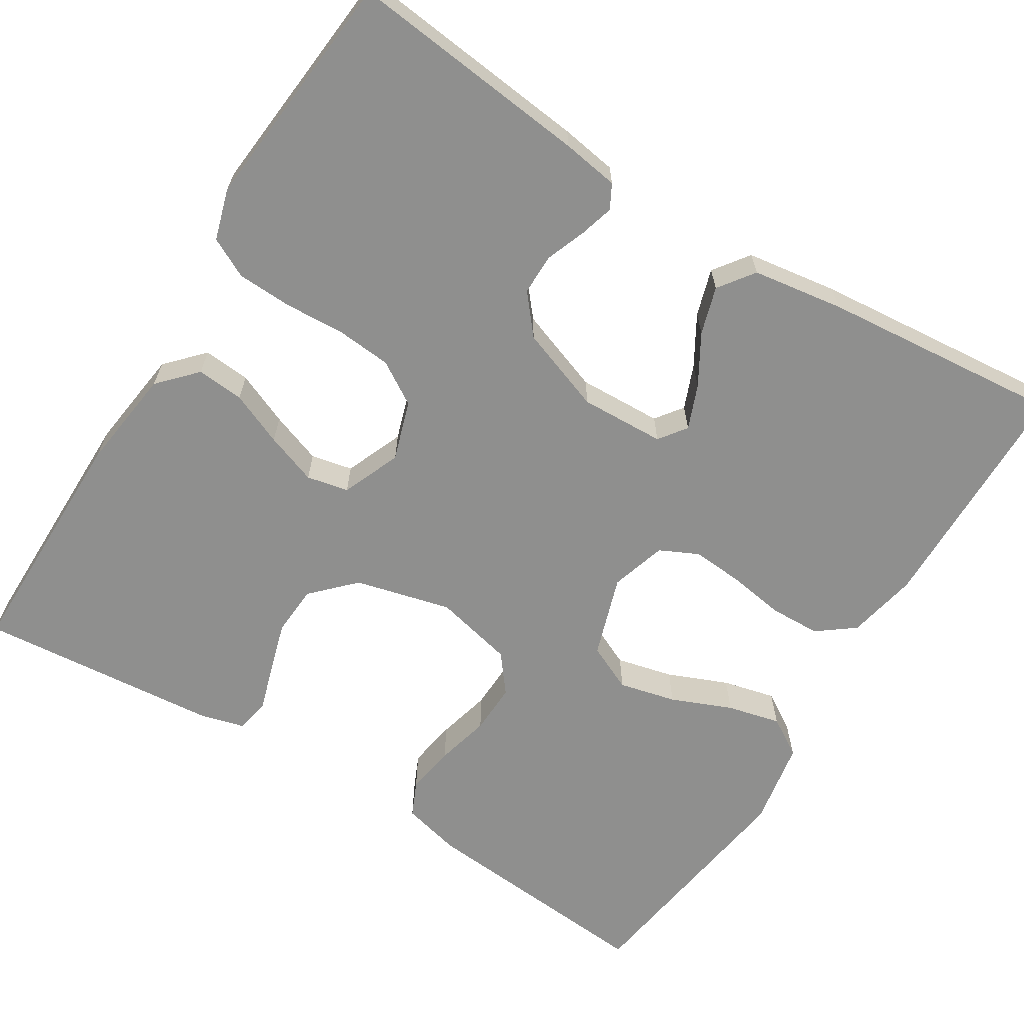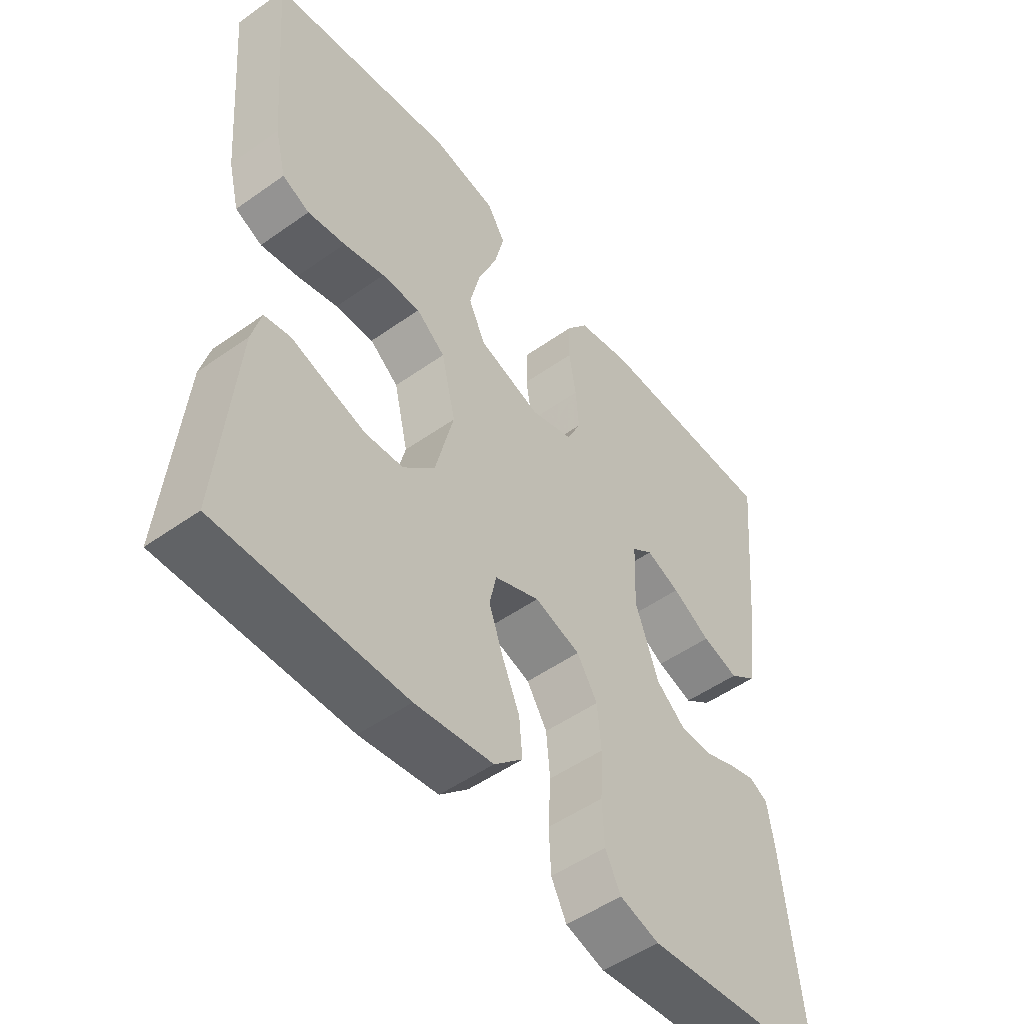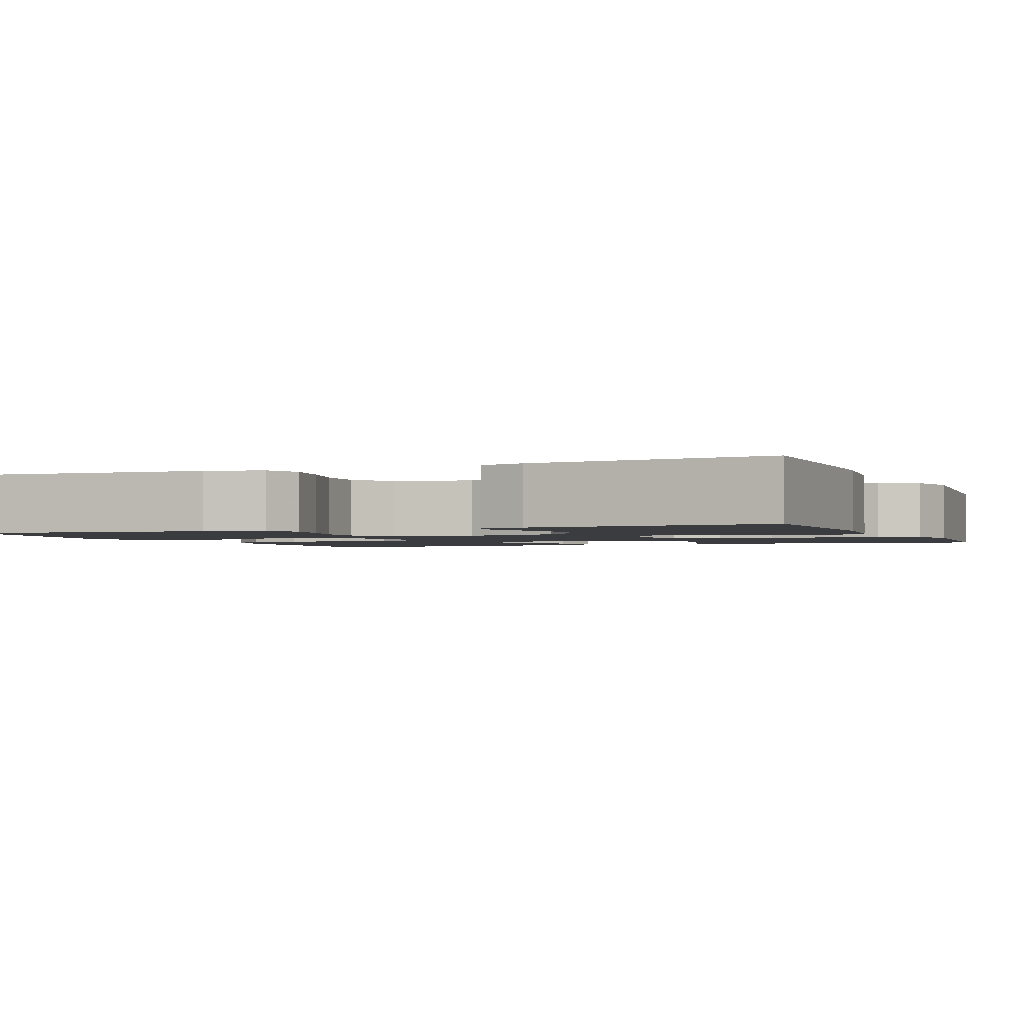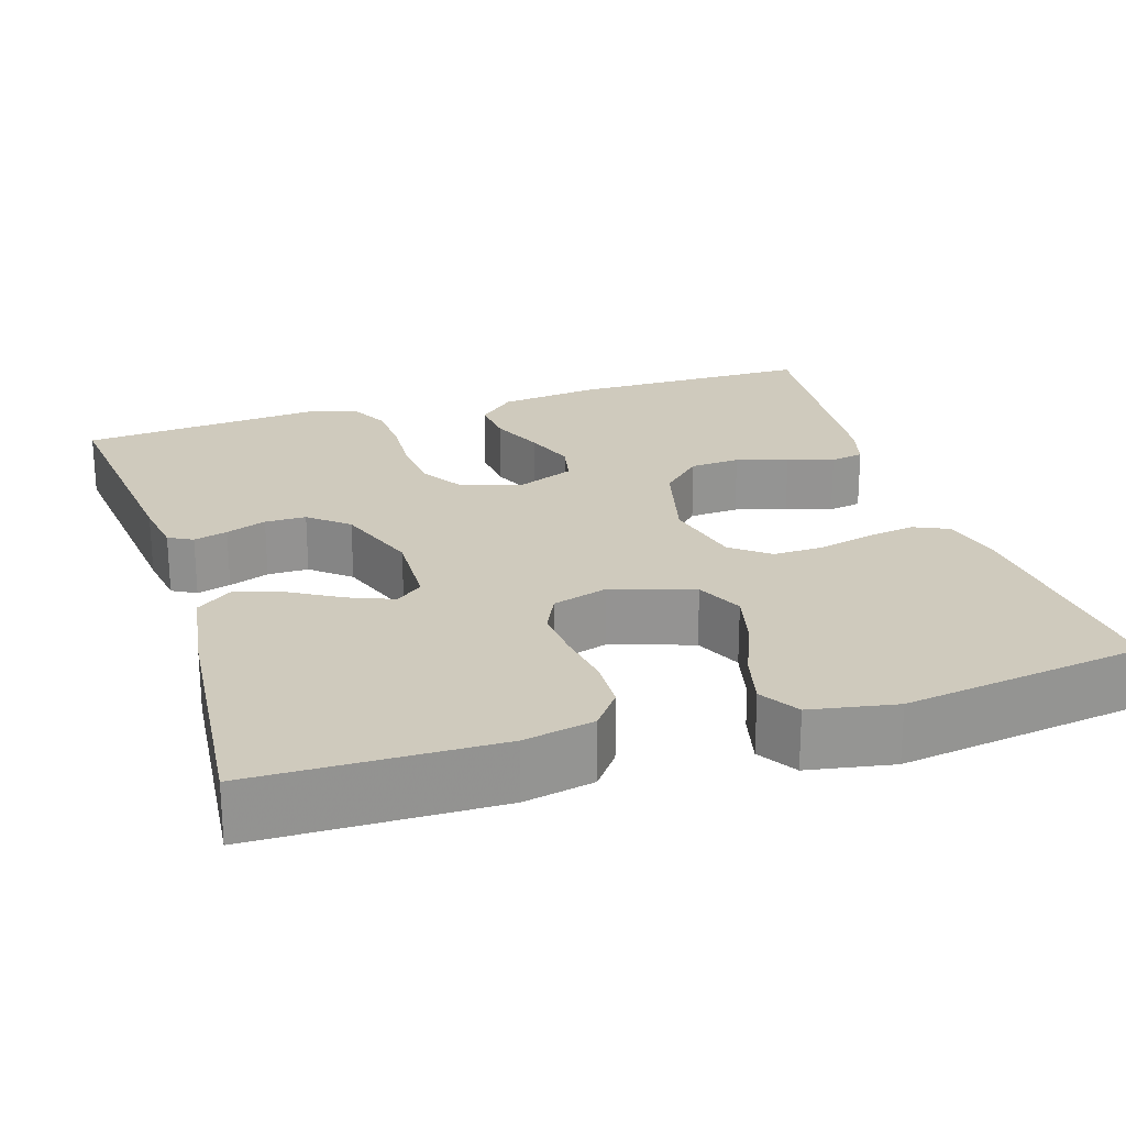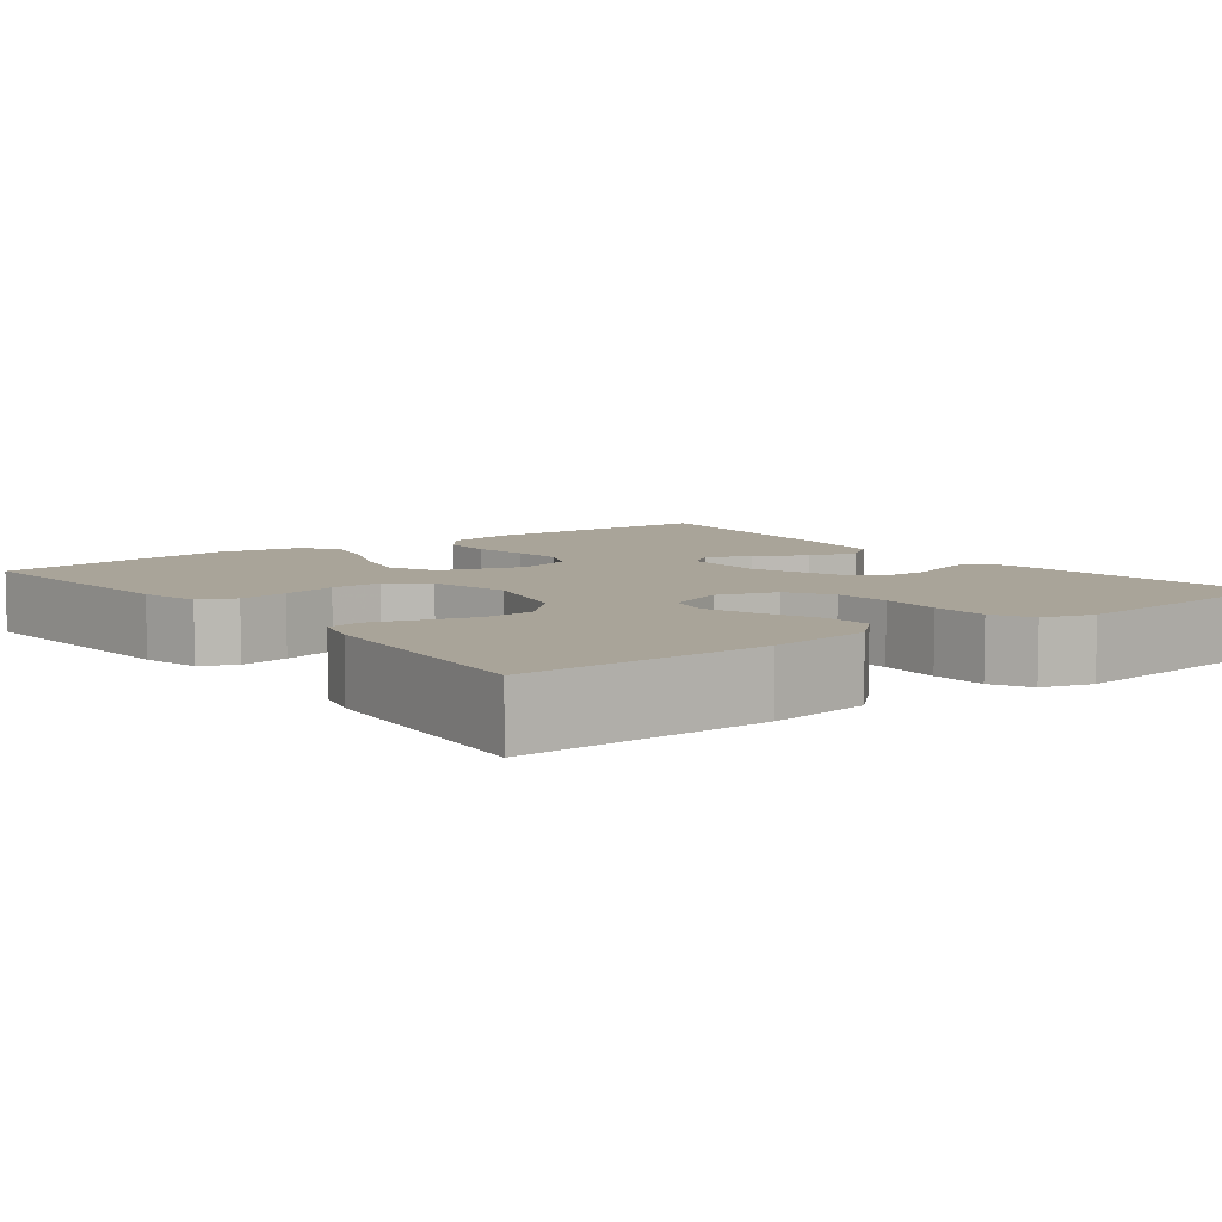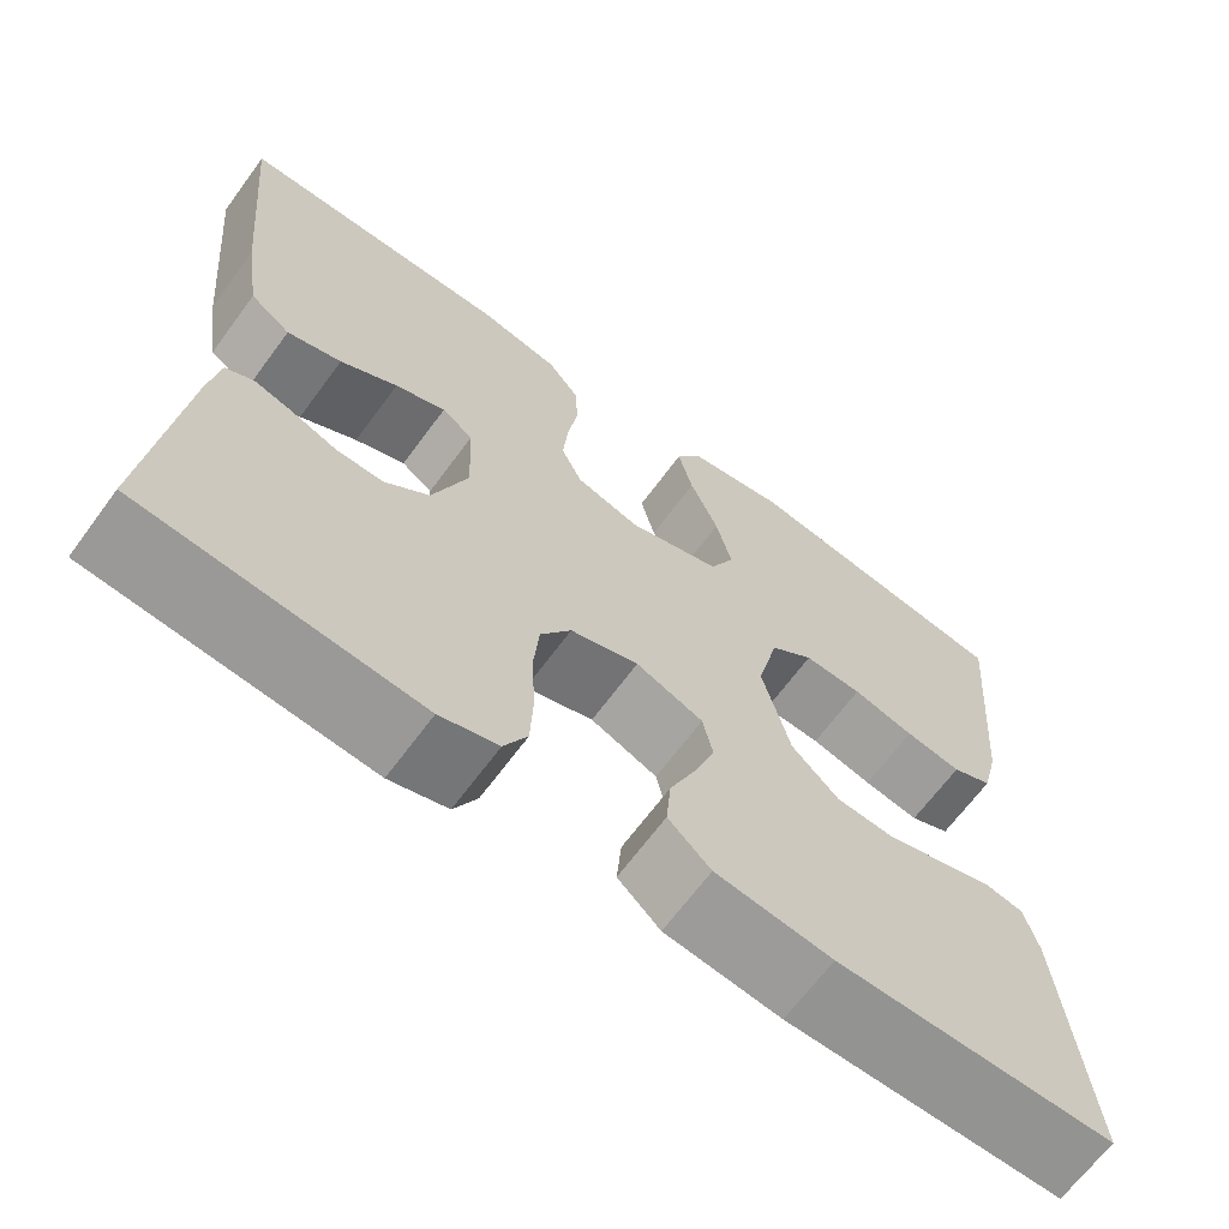
<metadata>
{"format":"obj","ext":"obj","renderer":"f3d","projection":"perspective","resolution":1024,"background":"white","views":[{"elev":-65.1,"azim":-121.8,"up":"+Y"},{"elev":-50.8,"azim":127.8,"up":"+Z"},{"elev":-2.0,"azim":112.5,"up":"+Y"},{"elev":23.1,"azim":-17.4,"up":"+Y"},{"elev":7.2,"azim":142.7,"up":"+Y"},{"elev":-66.6,"azim":-36.4,"up":"+Z"}]}
</metadata>
<code>
v 0.5 0.07 0.5
v 0.475 0.07 0.2
v 0.457 0.07 0.127
v 0.413 0.07 0.107
v 0.352 0.07 0.117
v 0.285 0.07 0.134
v 0.222 0.07 0.136
v 0.175 0.07 0.099
v 0.152 0.07 0
v 0.182 0.07 -0.119
v 0.233 0.07 -0.169
v 0.295 0.07 -0.173
v 0.359 0.07 -0.154
v 0.416 0.07 -0.136
v 0.458 0.07 -0.144
v 0.473 0.07 -0.2
v 0.5 0.07 -0.5
v 0.2 0.07 -0.5
v 0.074 0.07 -0.484
v 0.028 0.07 -0.441
v 0.033 0.07 -0.382
v 0.061 0.07 -0.316
v 0.084 0.07 -0.252
v 0.073 0.07 -0.2
v 0 0.07 -0.17
v -0.074 0.07 -0.194
v -0.107 0.07 -0.247
v -0.113 0.07 -0.316
v -0.109 0.07 -0.391
v -0.112 0.07 -0.459
v -0.137 0.07 -0.508
v -0.2 0.07 -0.527
v -0.5 0.07 -0.5
v -0.467 0.07 -0.2
v -0.456 0.07 -0.13
v -0.426 0.07 -0.114
v -0.384 0.07 -0.126
v -0.334 0.07 -0.145
v -0.283 0.07 -0.145
v -0.235 0.07 -0.105
v -0.197 0.07 0
v -0.201 0.07 0.105
v -0.235 0.07 0.13
v -0.29 0.07 0.108
v -0.352 0.07 0.072
v -0.411 0.07 0.054
v -0.455 0.07 0.086
v -0.472 0.07 0.2
v -0.5 0.07 0.5
v -0.2 0.07 0.504
v -0.113 0.07 0.486
v -0.078 0.07 0.44
v -0.076 0.07 0.377
v -0.087 0.07 0.307
v -0.092 0.07 0.243
v -0.069 0.07 0.195
v 0 0.07 0.174
v 0.101 0.07 0.207
v 0.128 0.07 0.265
v 0.111 0.07 0.336
v 0.08 0.07 0.411
v 0.064 0.07 0.477
v 0.094 0.07 0.525
v 0.2 0.07 0.544
v 0.5 0 0.5
v 0.475 0 0.2
v 0.457 0 0.127
v 0.413 0 0.107
v 0.352 0 0.117
v 0.285 0 0.134
v 0.222 0 0.136
v 0.175 0 0.099
v 0.152 0 0
v 0.182 0 -0.119
v 0.233 0 -0.169
v 0.295 0 -0.173
v 0.359 0 -0.154
v 0.416 0 -0.136
v 0.458 0 -0.144
v 0.473 0 -0.2
v 0.5 0 -0.5
v 0.2 0 -0.5
v 0.074 0 -0.484
v 0.028 0 -0.441
v 0.033 0 -0.382
v 0.061 0 -0.316
v 0.084 0 -0.252
v 0.073 0 -0.2
v 0 0 -0.17
v -0.074 0 -0.194
v -0.107 0 -0.247
v -0.113 0 -0.316
v -0.109 0 -0.391
v -0.112 0 -0.459
v -0.137 0 -0.508
v -0.2 0 -0.527
v -0.5 0 -0.5
v -0.467 0 -0.2
v -0.456 0 -0.13
v -0.426 0 -0.114
v -0.384 0 -0.126
v -0.334 0 -0.145
v -0.283 0 -0.145
v -0.235 0 -0.105
v -0.197 0 0
v -0.201 0 0.105
v -0.235 0 0.13
v -0.29 0 0.108
v -0.352 0 0.072
v -0.411 0 0.054
v -0.455 0 0.086
v -0.472 0 0.2
v -0.5 0 0.5
v -0.2 0 0.504
v -0.113 0 0.486
v -0.078 0 0.44
v -0.076 0 0.377
v -0.087 0 0.307
v -0.092 0 0.243
v -0.069 0 0.195
v 0 0 0.174
v 0.101 0 0.207
v 0.128 0 0.265
v 0.111 0 0.336
v 0.08 0 0.411
v 0.064 0 0.477
v 0.094 0 0.525
v 0.2 0 0.544
f 60 61 62 63
f 59 60 63 64
f 51 52 53 54
f 51 54 55
f 50 51 55
f 49 50 55
f 48 49 55 56
f 44 45 46 47
f 43 44 47 48
f 35 36 37 38
f 33 34 35 38
f 33 38 39
f 32 33 39 40
f 28 29 30 31
f 27 28 31 32
f 19 20 21 22
f 19 22 23
f 18 19 23
f 17 18 23 24
f 13 14 15 16
f 12 13 16 17
f 11 12 17 24
f 3 4 5 6
f 1 2 3 6
f 59 64 1 6
f 58 59 6 7
f 57 58 7 8
f 43 48 56 57
f 42 43 57 8
f 41 42 8 9
f 27 32 40 41
f 26 27 41
f 25 26 41 9
f 10 11 24 25
f 9 10 25
f 127 126 125 124
f 128 127 124 123
f 118 117 116 115
f 119 118 115
f 119 115 114
f 119 114 113
f 120 119 113 112
f 111 110 109 108
f 112 111 108 107
f 102 101 100 99
f 102 99 98 97
f 103 102 97
f 104 103 97 96
f 95 94 93 92
f 96 95 92 91
f 86 85 84 83
f 87 86 83
f 87 83 82
f 88 87 82 81
f 80 79 78 77
f 81 80 77 76
f 88 81 76 75
f 70 69 68 67
f 70 67 66 65
f 70 65 128 123
f 71 70 123 122
f 72 71 122 121
f 121 120 112 107
f 72 121 107 106
f 73 72 106 105
f 105 104 96 91
f 105 91 90
f 73 105 90 89
f 89 88 75 74
f 89 74 73
f 1 65 66 2
f 2 66 67 3
f 3 67 68 4
f 4 68 69 5
f 5 69 70 6
f 6 70 71 7
f 7 71 72 8
f 8 72 73 9
f 9 73 74 10
f 10 74 75 11
f 11 75 76 12
f 12 76 77 13
f 13 77 78 14
f 14 78 79 15
f 15 79 80 16
f 16 80 81 17
f 17 81 82 18
f 18 82 83 19
f 19 83 84 20
f 20 84 85 21
f 21 85 86 22
f 22 86 87 23
f 23 87 88 24
f 24 88 89 25
f 25 89 90 26
f 26 90 91 27
f 27 91 92 28
f 28 92 93 29
f 29 93 94 30
f 30 94 95 31
f 31 95 96 32
f 32 96 97 33
f 33 97 98 34
f 34 98 99 35
f 35 99 100 36
f 36 100 101 37
f 37 101 102 38
f 38 102 103 39
f 39 103 104 40
f 40 104 105 41
f 41 105 106 42
f 42 106 107 43
f 43 107 108 44
f 44 108 109 45
f 45 109 110 46
f 46 110 111 47
f 47 111 112 48
f 48 112 113 49
f 49 113 114 50
f 50 114 115 51
f 51 115 116 52
f 52 116 117 53
f 53 117 118 54
f 54 118 119 55
f 55 119 120 56
f 56 120 121 57
f 57 121 122 58
f 58 122 123 59
f 59 123 124 60
f 60 124 125 61
f 61 125 126 62
f 62 126 127 63
f 63 127 128 64
f 64 128 65 1

</code>
